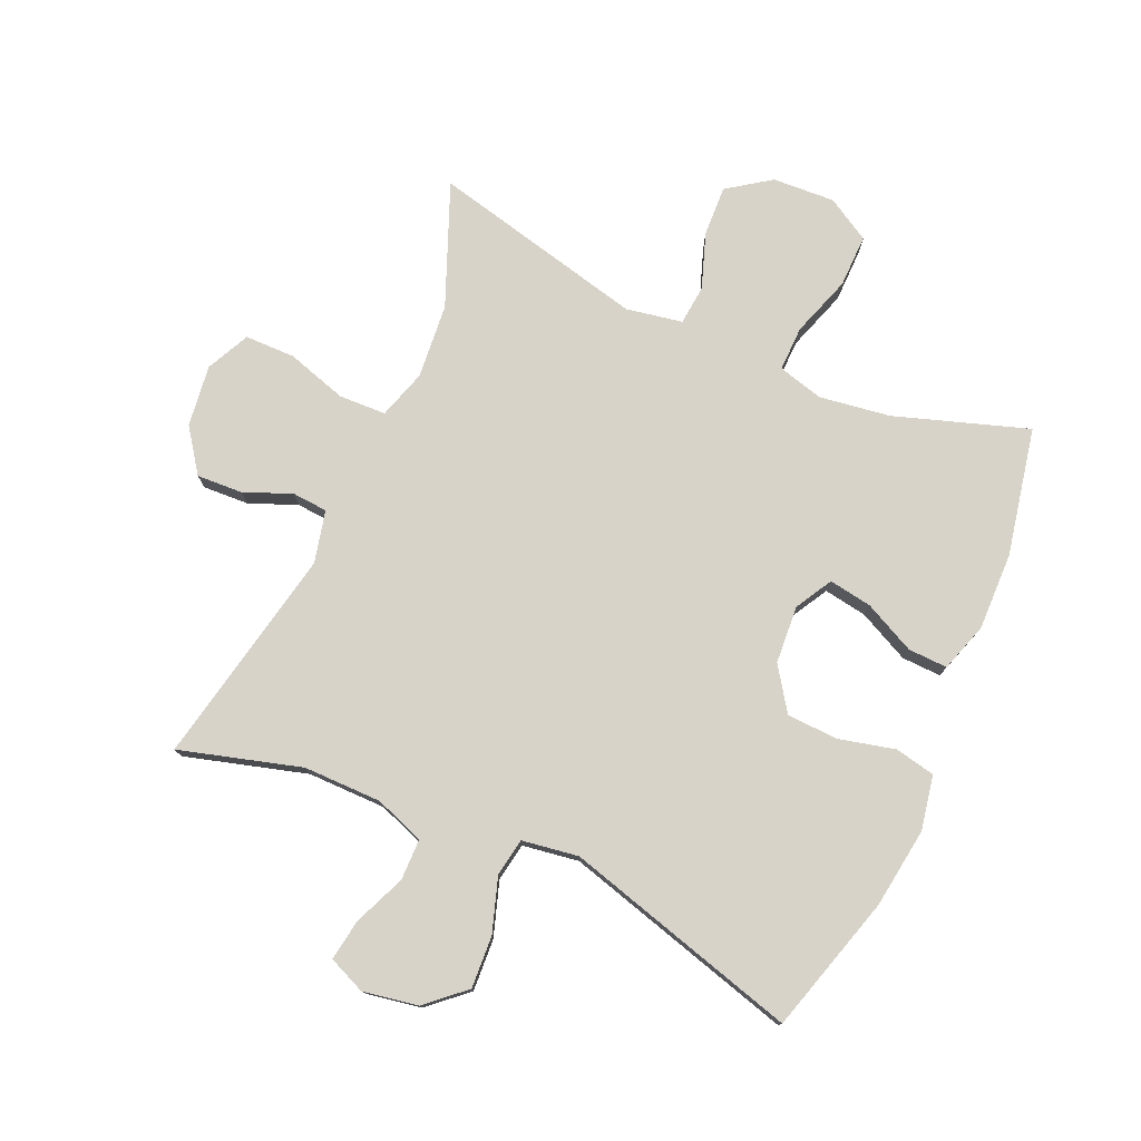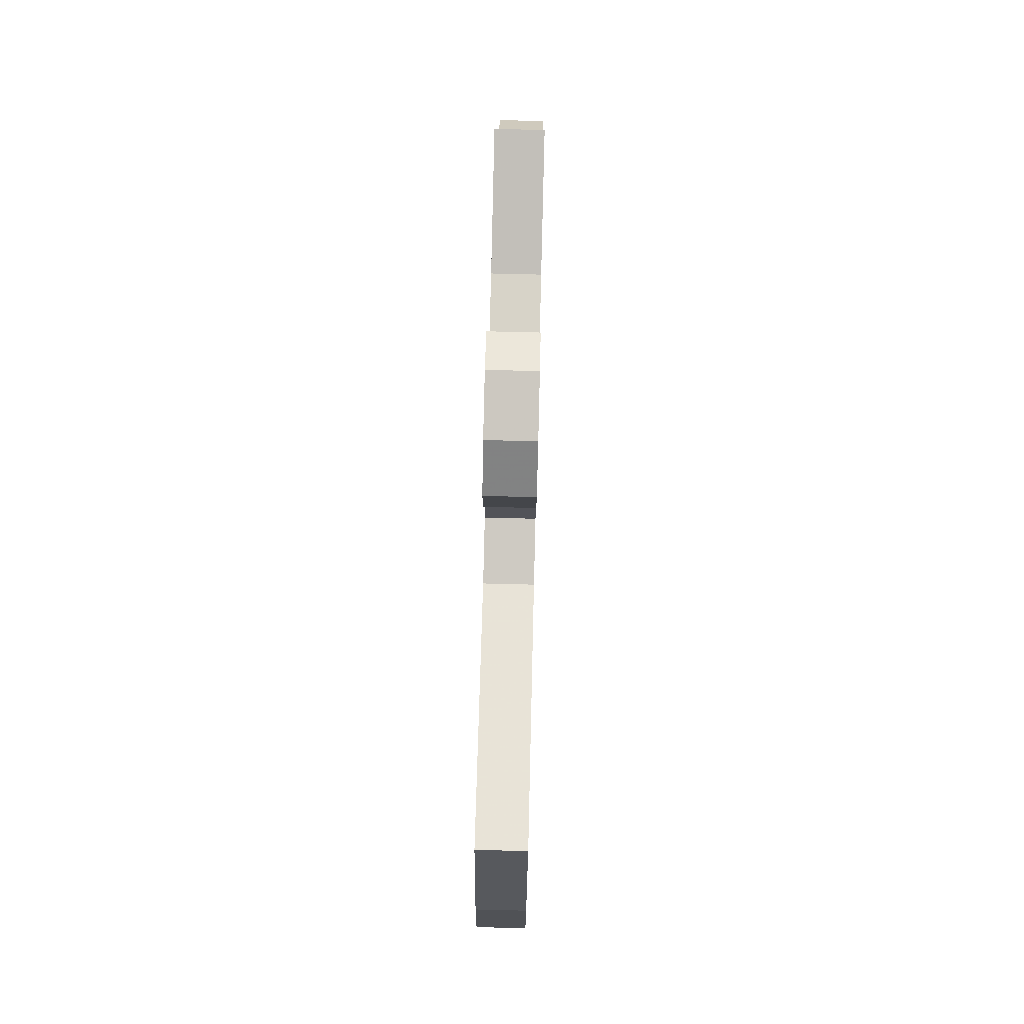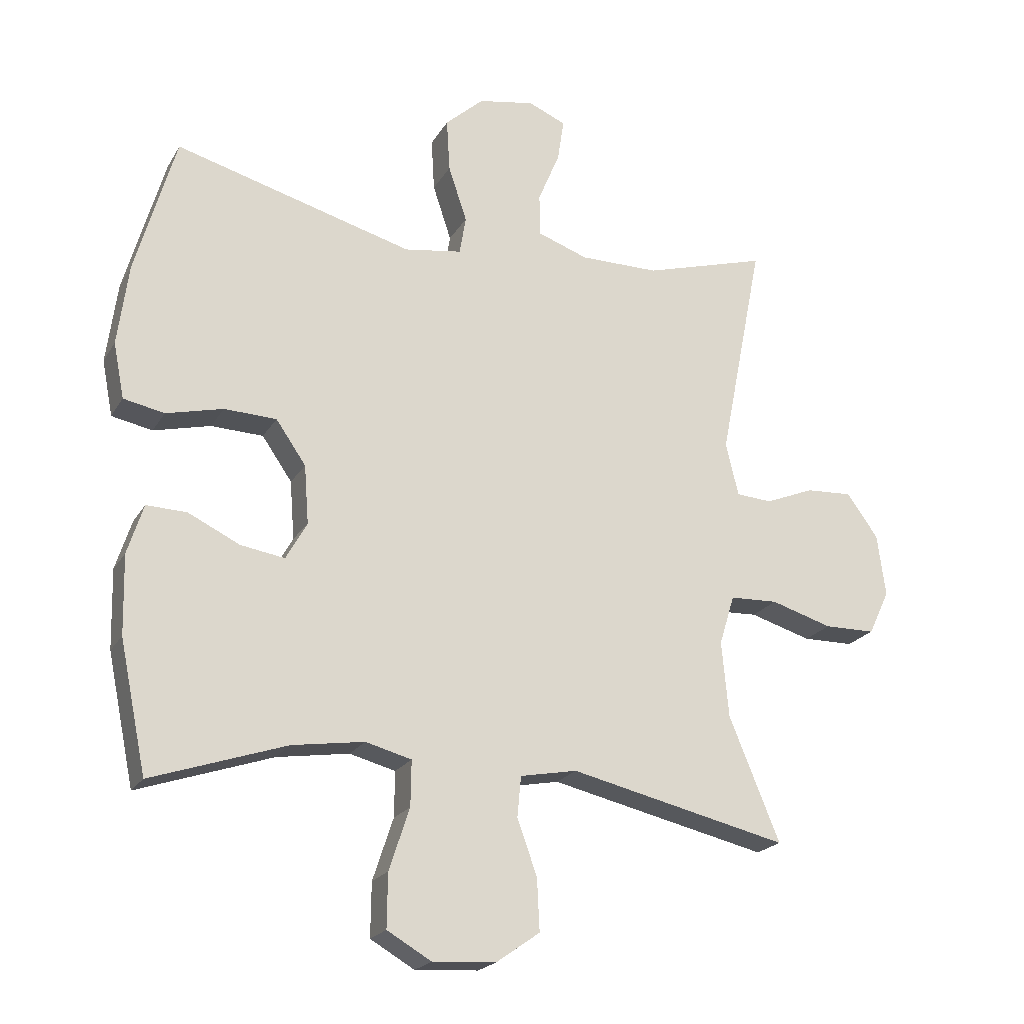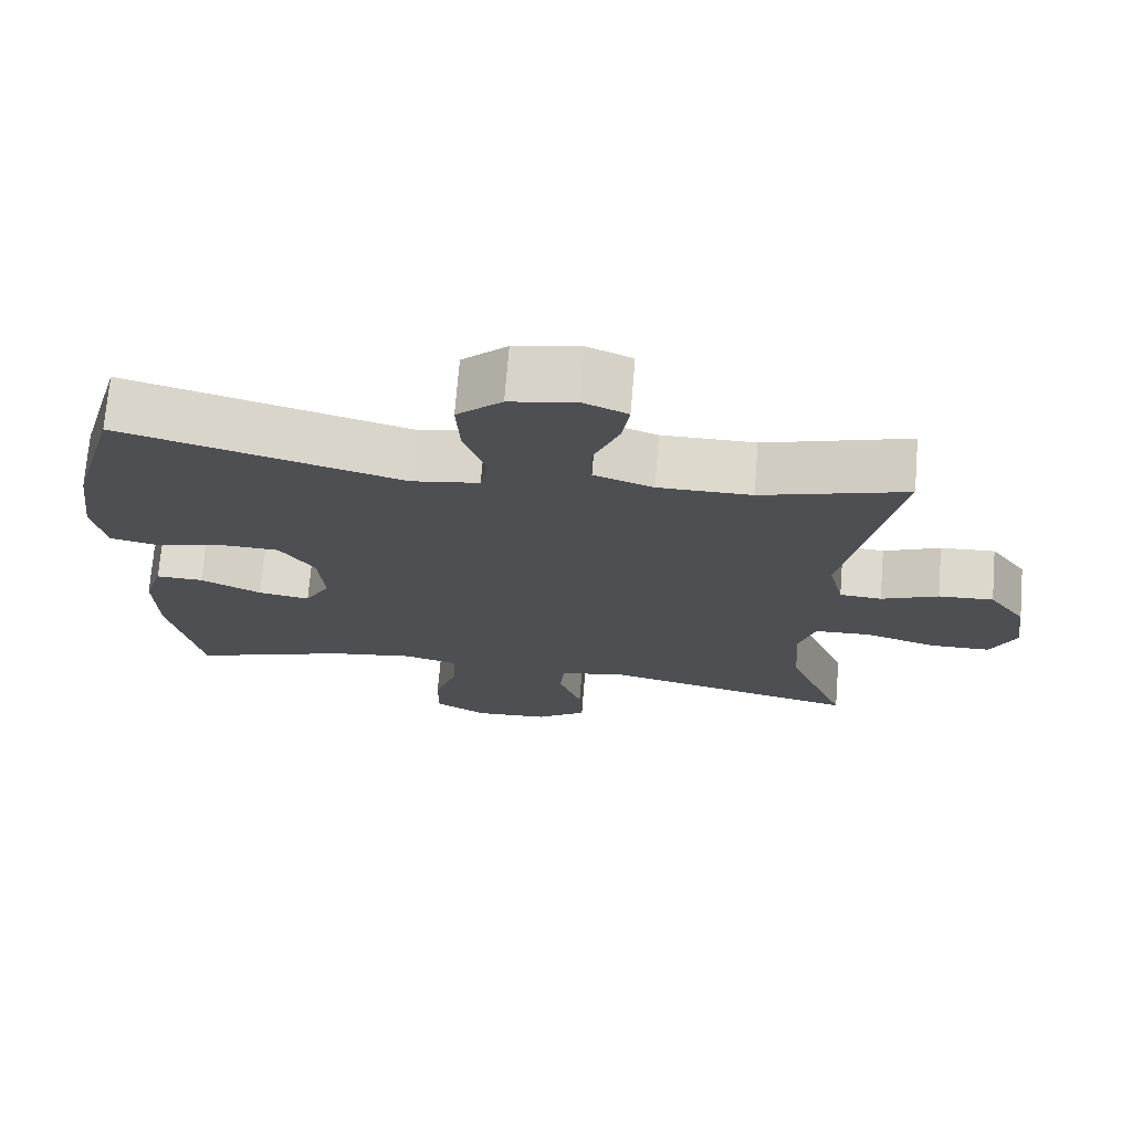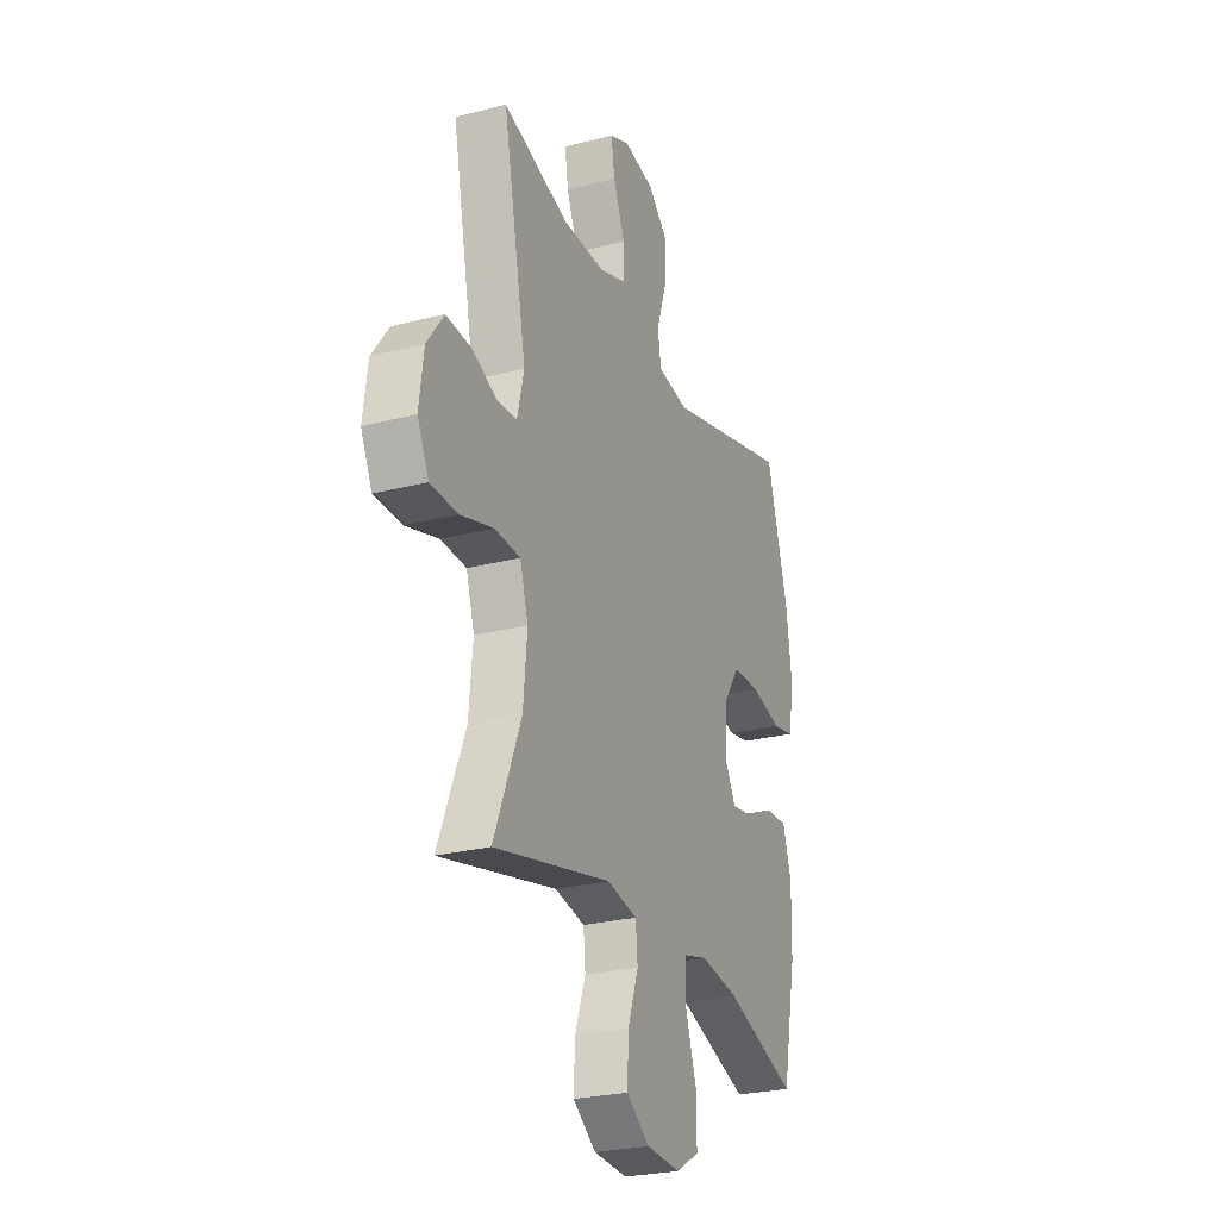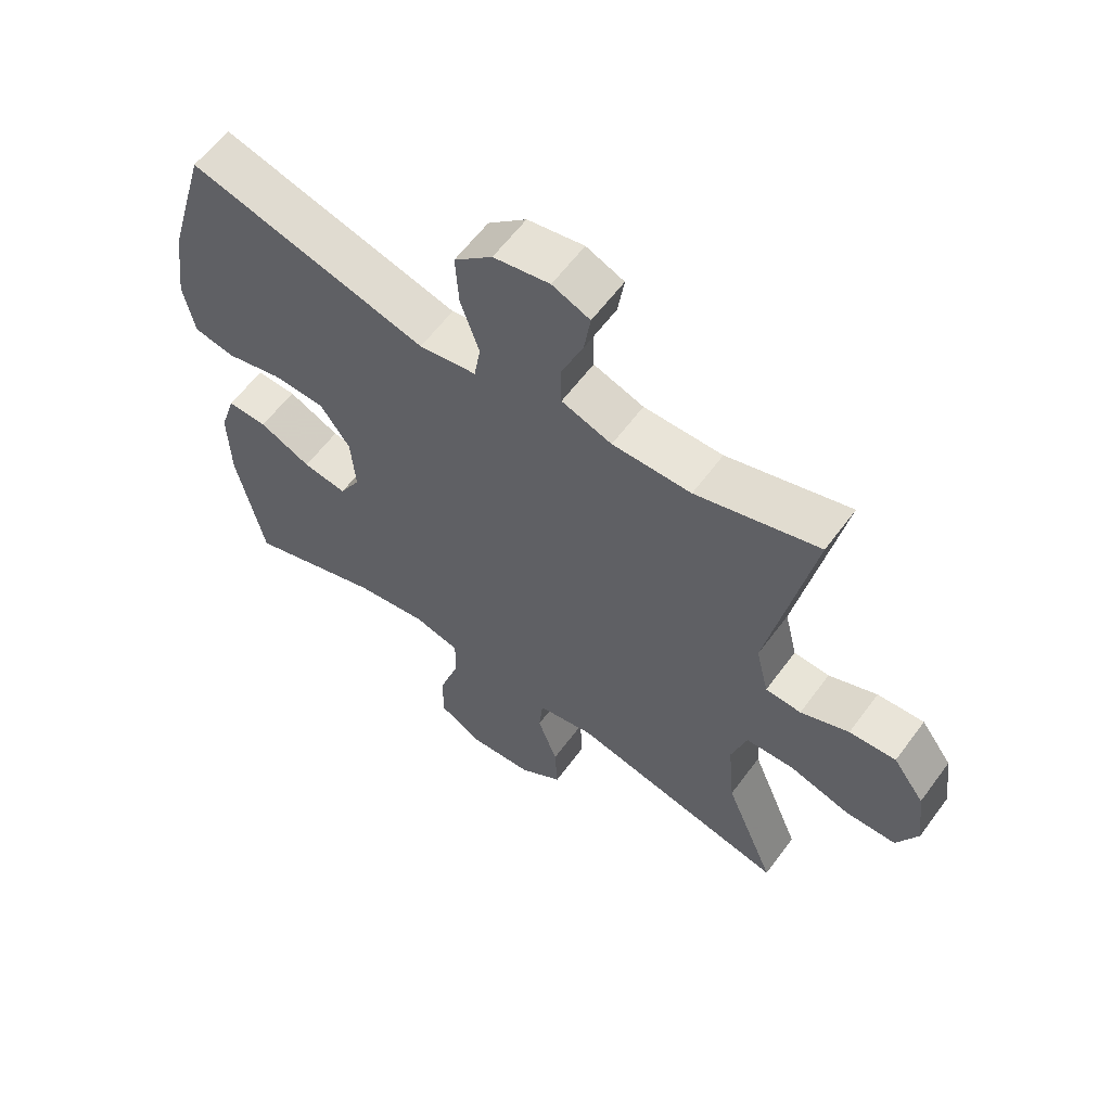
<metadata>
{"format":"obj","ext":"obj","renderer":"f3d","projection":"perspective","resolution":1024,"background":"white","views":[{"elev":77.2,"azim":24.1,"up":"+Y"},{"elev":77.0,"azim":91.4,"up":"+Z"},{"elev":-21.1,"azim":157.4,"up":"+Z"},{"elev":71.9,"azim":-175.3,"up":"+Z"},{"elev":-26.1,"azim":-67.8,"up":"+Z"},{"elev":60.1,"azim":-143.8,"up":"+Z"}]}
</metadata>
<code>
v 0.5 0.07 -0.5
v 0.289 0.07 -0.429
v 0.176 0.07 -0.412
v 0.104 0.07 -0.431
v 0.105 0.07 -0.502
v 0.137 0.07 -0.599
v 0.138 0.07 -0.683
v 0.069 0.07 -0.723
v -0.03 0.07 -0.717
v -0.098 0.07 -0.669
v -0.094 0.07 -0.588
v -0.063 0.07 -0.501
v -0.069 0.07 -0.438
v -0.158 0.07 -0.421
v -0.5 0.07 -0.5
v -0.421 0.07 -0.307
v -0.41 0.07 -0.188
v -0.434 0.07 -0.11
v -0.509 0.07 -0.107
v -0.605 0.07 -0.136
v -0.685 0.07 -0.135
v -0.718 0.07 -0.066
v -0.705 0.07 0.032
v -0.656 0.07 0.1
v -0.583 0.07 0.096
v -0.507 0.07 0.065
v -0.451 0.07 0.069
v -0.431 0.07 0.152
v -0.5 0.07 0.5
v -0.307 0.07 0.444
v -0.183 0.07 0.444
v -0.104 0.07 0.472
v -0.103 0.07 0.538
v -0.137 0.07 0.62
v -0.147 0.07 0.686
v -0.088 0.07 0.711
v 0 0.07 0.695
v 0.06 0.07 0.641
v 0.055 0.07 0.558
v 0.026 0.07 0.471
v 0.036 0.07 0.411
v 0.126 0.07 0.397
v 0.5 0.07 0.5
v 0.563 0.07 0.281
v 0.58 0.07 0.153
v 0.563 0.07 0.066
v 0.499 0.07 0.053
v 0.41 0.07 0.075
v 0.328 0.07 0.072
v 0.281 0.07 0.004
v 0.274 0.07 -0.088
v 0.307 0.07 -0.147
v 0.376 0.07 -0.136
v 0.457 0.07 -0.097
v 0.52 0.07 -0.095
v 0.545 0.07 -0.173
v 0.542 0.07 -0.297
v 0.5 0 -0.5
v 0.289 0 -0.429
v 0.176 0 -0.412
v 0.104 0 -0.431
v 0.105 0 -0.502
v 0.137 0 -0.599
v 0.138 0 -0.683
v 0.069 0 -0.723
v -0.03 0 -0.717
v -0.098 0 -0.669
v -0.094 0 -0.588
v -0.063 0 -0.501
v -0.069 0 -0.438
v -0.158 0 -0.421
v -0.5 0 -0.5
v -0.421 0 -0.307
v -0.41 0 -0.188
v -0.434 0 -0.11
v -0.509 0 -0.107
v -0.605 0 -0.136
v -0.685 0 -0.135
v -0.718 0 -0.066
v -0.705 0 0.032
v -0.656 0 0.1
v -0.583 0 0.096
v -0.507 0 0.065
v -0.451 0 0.069
v -0.431 0 0.152
v -0.5 0 0.5
v -0.307 0 0.444
v -0.183 0 0.444
v -0.104 0 0.472
v -0.103 0 0.538
v -0.137 0 0.62
v -0.147 0 0.686
v -0.088 0 0.711
v 0 0 0.695
v 0.06 0 0.641
v 0.055 0 0.558
v 0.026 0 0.471
v 0.036 0 0.411
v 0.126 0 0.397
v 0.5 0 0.5
v 0.563 0 0.281
v 0.58 0 0.153
v 0.563 0 0.066
v 0.499 0 0.053
v 0.41 0 0.075
v 0.328 0 0.072
v 0.281 0 0.004
v 0.274 0 -0.088
v 0.307 0 -0.147
v 0.376 0 -0.136
v 0.457 0 -0.097
v 0.52 0 -0.095
v 0.545 0 -0.173
v 0.542 0 -0.297
f 57 1 2
f 56 57 2
f 55 56 2
f 54 55 2
f 53 54 2
f 52 53 2 3
f 51 52 3 4
f 50 51 4
f 46 47 48
f 45 46 48
f 44 45 48
f 43 44 48
f 42 43 48
f 41 42 48 49
f 38 39 40
f 37 38 40
f 36 37 40
f 35 36 40
f 34 35 40
f 33 34 40
f 32 33 40 41
f 41 49 50
f 32 41 50
f 31 32 50
f 28 29 30
f 31 50 4
f 30 31 4
f 28 30 4
f 27 28 4
f 24 25 26
f 23 24 26
f 22 23 26
f 21 22 26
f 20 21 26
f 19 20 26
f 14 15 16
f 13 14 16 17
f 10 11 12
f 9 10 12
f 8 9 12
f 7 8 12
f 6 7 12
f 5 6 12
f 5 12 13
f 13 17 18
f 5 13 18
f 4 5 18
f 18 19 26 27
f 4 18 27
f 59 58 114
f 59 114 113
f 59 113 112
f 59 112 111
f 59 111 110
f 60 59 110 109
f 61 60 109 108
f 61 108 107
f 105 104 103
f 105 103 102
f 105 102 101
f 105 101 100
f 105 100 99
f 106 105 99 98
f 97 96 95
f 97 95 94
f 97 94 93
f 97 93 92
f 97 92 91
f 97 91 90
f 98 97 90 89
f 107 106 98
f 107 98 89
f 107 89 88
f 87 86 85
f 61 107 88
f 61 88 87
f 61 87 85
f 61 85 84
f 83 82 81
f 83 81 80
f 83 80 79
f 83 79 78
f 83 78 77
f 83 77 76
f 73 72 71
f 74 73 71 70
f 69 68 67
f 69 67 66
f 69 66 65
f 69 65 64
f 69 64 63
f 69 63 62
f 70 69 62
f 75 74 70
f 75 70 62
f 75 62 61
f 84 83 76 75
f 84 75 61
f 1 58 59 2
f 2 59 60 3
f 3 60 61 4
f 4 61 62 5
f 5 62 63 6
f 6 63 64 7
f 7 64 65 8
f 8 65 66 9
f 9 66 67 10
f 10 67 68 11
f 11 68 69 12
f 12 69 70 13
f 13 70 71 14
f 14 71 72 15
f 15 72 73 16
f 16 73 74 17
f 17 74 75 18
f 18 75 76 19
f 19 76 77 20
f 20 77 78 21
f 21 78 79 22
f 22 79 80 23
f 23 80 81 24
f 24 81 82 25
f 25 82 83 26
f 26 83 84 27
f 27 84 85 28
f 28 85 86 29
f 29 86 87 30
f 30 87 88 31
f 31 88 89 32
f 32 89 90 33
f 33 90 91 34
f 34 91 92 35
f 35 92 93 36
f 36 93 94 37
f 37 94 95 38
f 38 95 96 39
f 39 96 97 40
f 40 97 98 41
f 41 98 99 42
f 42 99 100 43
f 43 100 101 44
f 44 101 102 45
f 45 102 103 46
f 46 103 104 47
f 47 104 105 48
f 48 105 106 49
f 49 106 107 50
f 50 107 108 51
f 51 108 109 52
f 52 109 110 53
f 53 110 111 54
f 54 111 112 55
f 55 112 113 56
f 56 113 114 57
f 57 114 58 1

</code>
